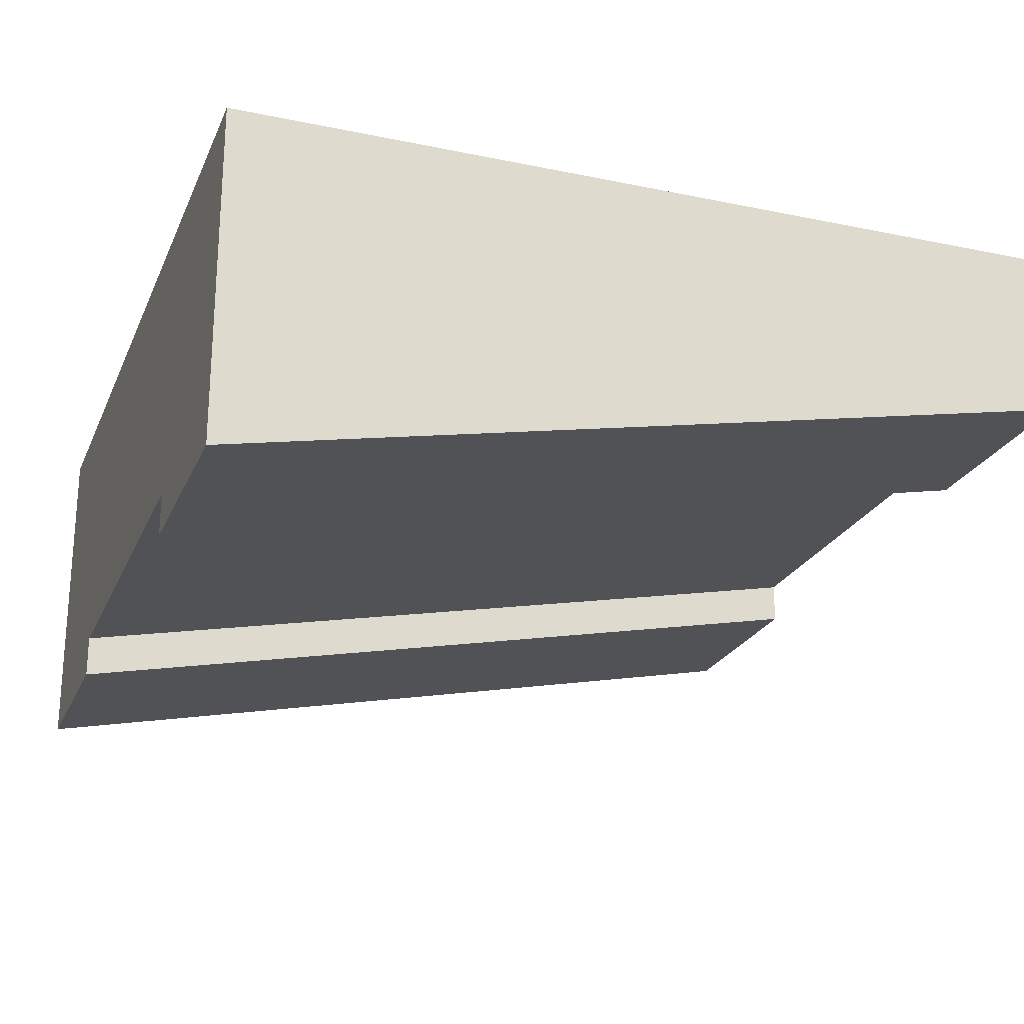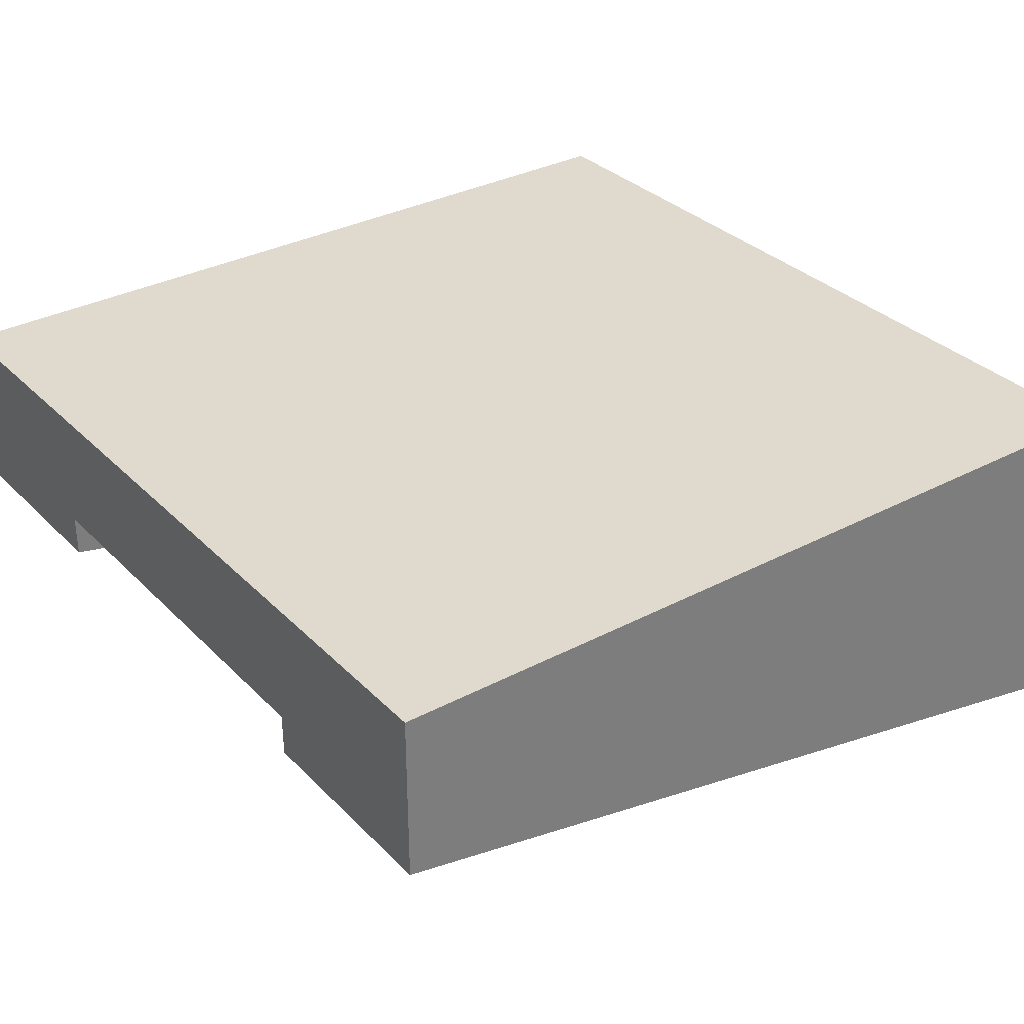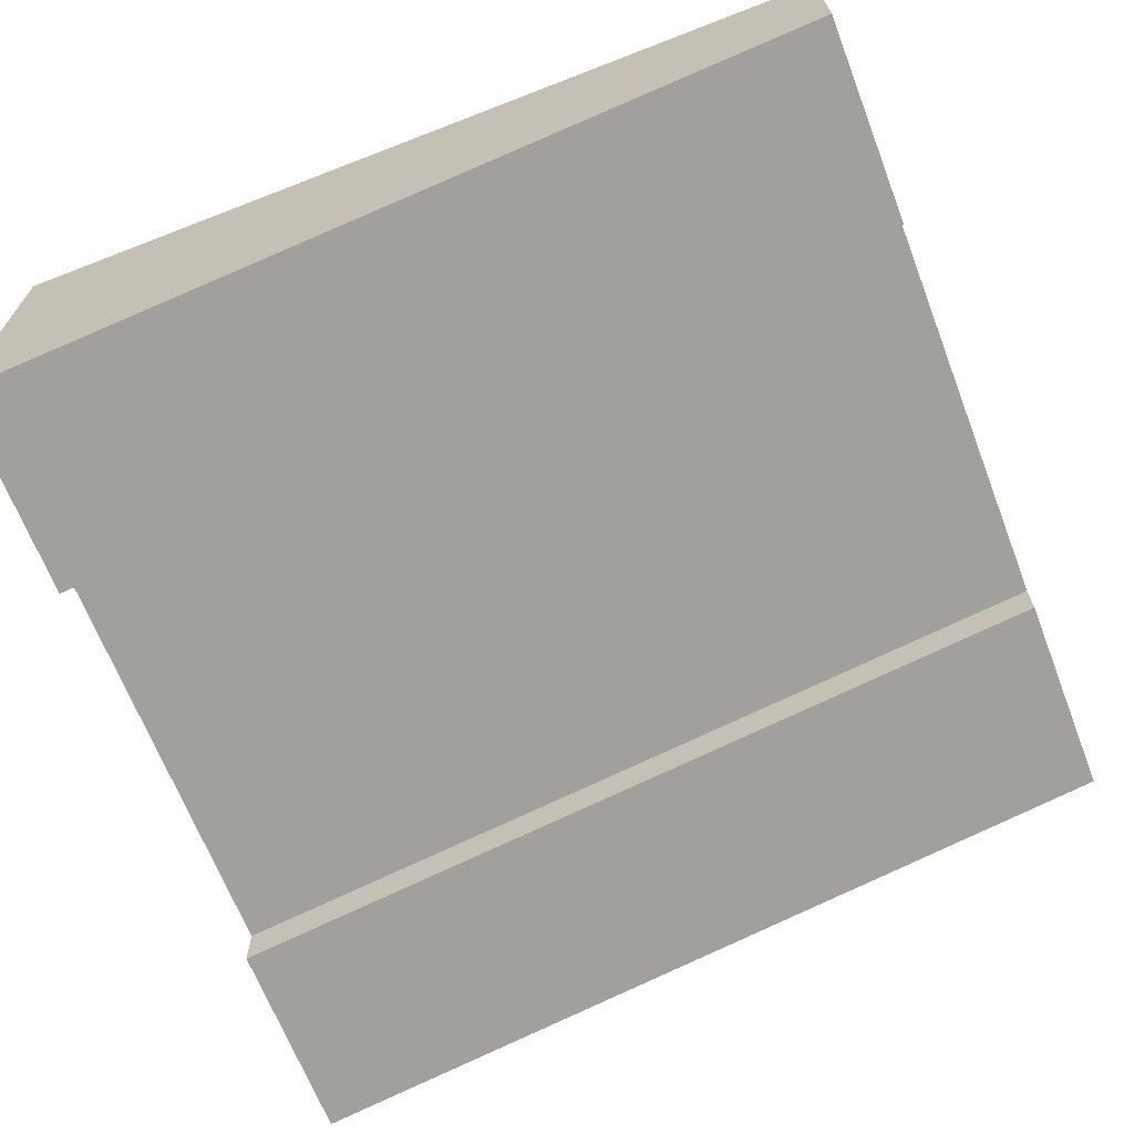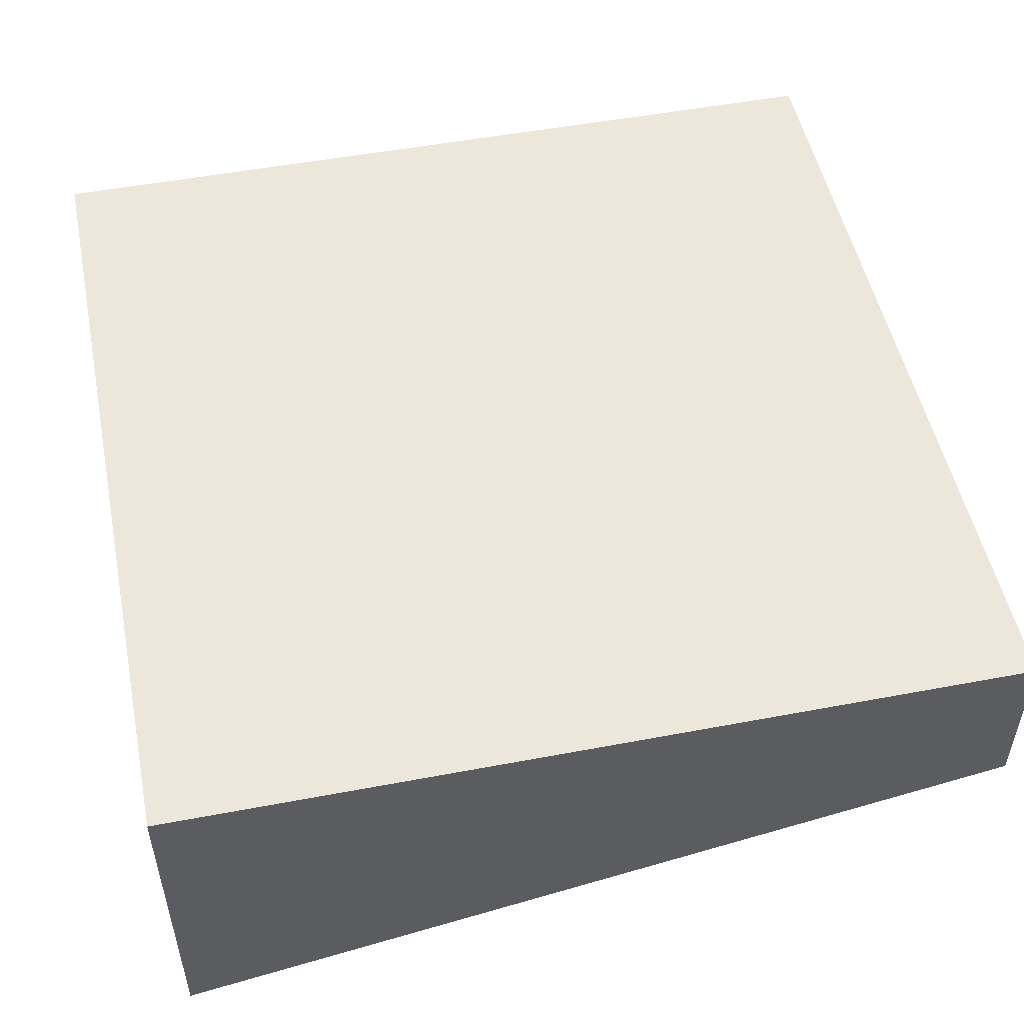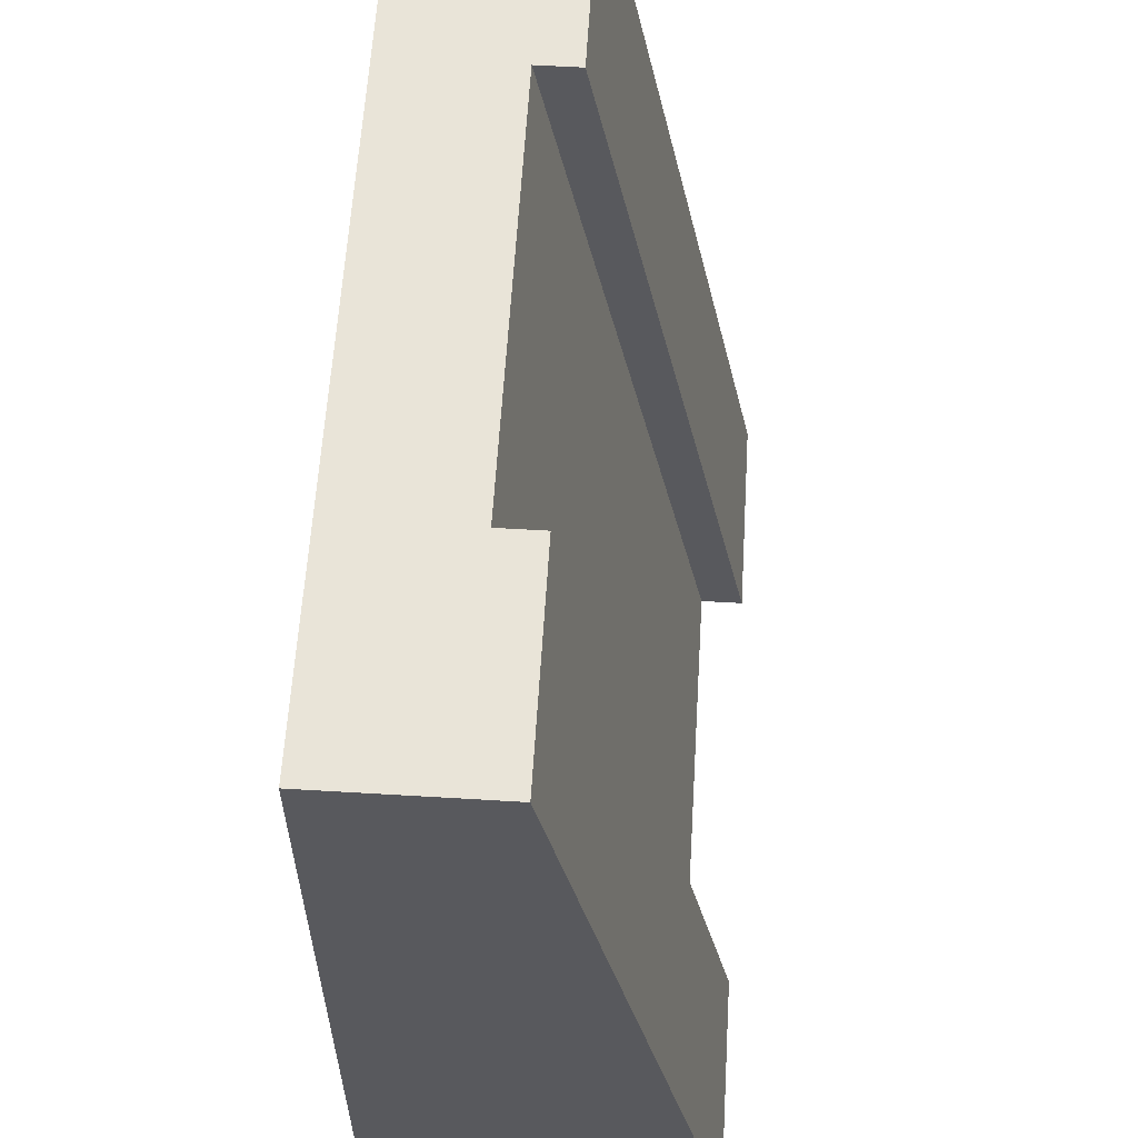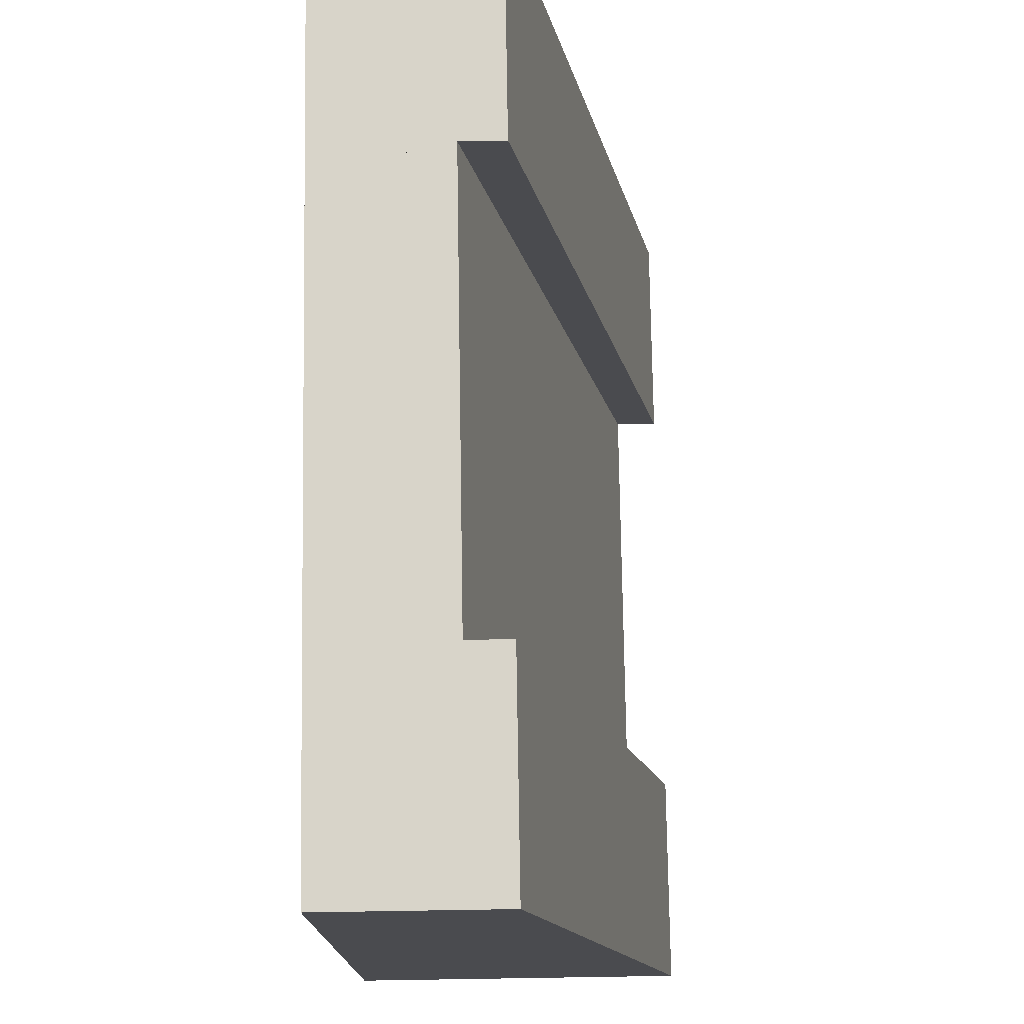
<metadata>
{"format":"obj","ext":"obj","renderer":"f3d","projection":"perspective","resolution":1024,"background":"white","views":[{"elev":-23.2,"azim":70.7,"up":"+Z"},{"elev":32.6,"azim":-126.4,"up":"+Z"},{"elev":-67.2,"azim":111.2,"up":"+Z"},{"elev":51.3,"azim":78.4,"up":"+Z"},{"elev":60.2,"azim":93.5,"up":"+Y"},{"elev":75.7,"azim":89.1,"up":"+Y"}]}
</metadata>
<code>
o tile_riverSlope.002
v 0.5 0.5 0
v 0.5 -0.5 0
v -0.5 0.5 0
v -0.5 -0.5 0
v 0.25 -0.5 -0.35
v 0.25 0.5 -0.15
v -0.25 -0.5 -0.35
v -0.25 0.5 -0.15
v 0.25 0.5 -0.1
v -0.25 0.5 -0.1
v -0.25 -0.5 -0.3
v 0.25 -0.5 -0.3
v -0.5 -0.5 -0.3
v -0.5 -0.5 -0.4
v -0.5 0.5 -0.1
v -0.5 0.5 -0.2
v 0.375 -0.5 -0.3
v 0.5 -0.5 -0.3
v 0.375 -0.5 -0.4
v 0.5 -0.5 -0.4
v 0.5 0.5 -0.1
v 0.375 0.5 -0.1
v 0.5 0.5 -0.2
v 0.375 0.5 -0.2
v -0.375 -0.5 -0.4
v -0.375 0.5 -0.2
v -0.375 -0.5 -0.3
v -0.375 0.5 -0.1
v -0.25 -0.5 -0.4
v 0.25 -0.5 -0.4
v -0.25 0.5 -0.2
v 0.25 0.5 -0.2
f 3 2 1
f 2 3 4
f 7 6 5
f 6 7 8
f 6 10 9
f 10 6 8
f 7 12 11
f 12 7 5
f 15 14 13
f 14 15 16
f 19 18 17
f 18 19 20
f 23 22 21
f 22 23 24
f 14 26 25
f 26 14 16
f 23 18 20
f 18 23 21
f 14 27 13
f 27 14 25
f 26 15 28
f 15 26 16
f 19 23 20
f 23 19 24
f 3 13 4
f 13 3 15
f 25 11 27
f 11 25 7
f 7 25 29
f 18 27 11
f 18 13 27
f 2 13 18
f 13 2 4
f 18 11 12
f 18 12 17
f 5 17 12
f 17 5 19
f 19 5 30
f 31 7 29
f 7 31 8
f 30 24 19
f 24 30 32
f 21 2 18
f 2 21 1
f 24 9 22
f 9 24 6
f 6 24 32
f 15 22 9
f 15 21 22
f 3 21 15
f 21 3 1
f 15 9 10
f 15 10 28
f 8 28 10
f 28 8 26
f 26 8 31
f 25 31 29
f 31 25 26
f 6 30 5
f 30 6 32

</code>
